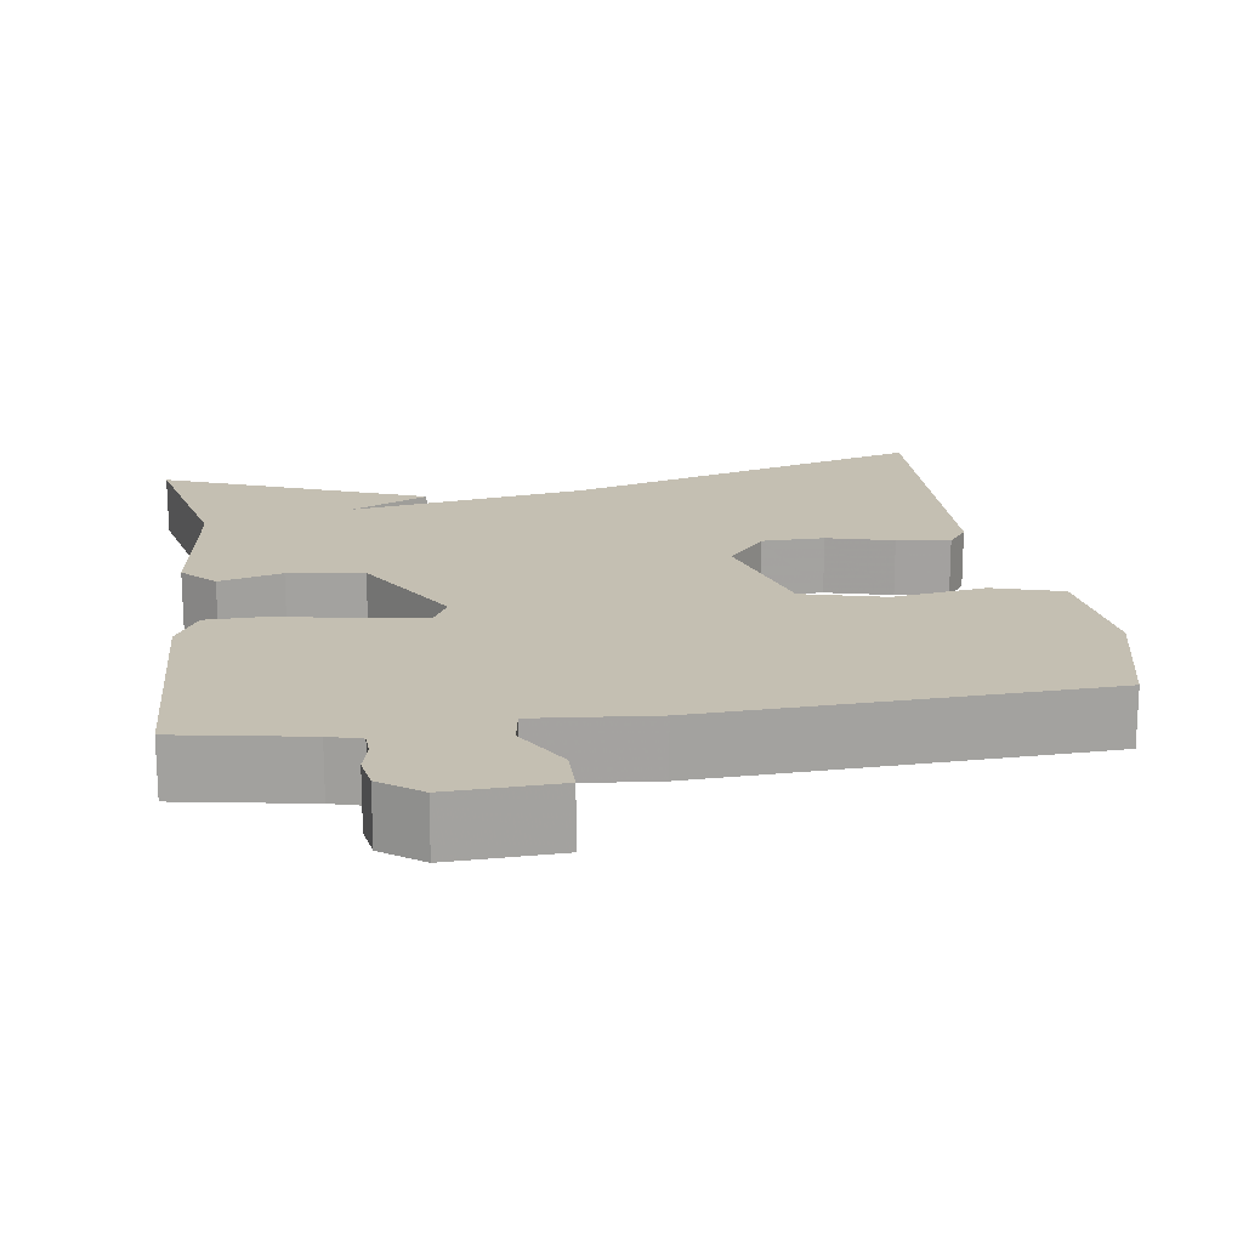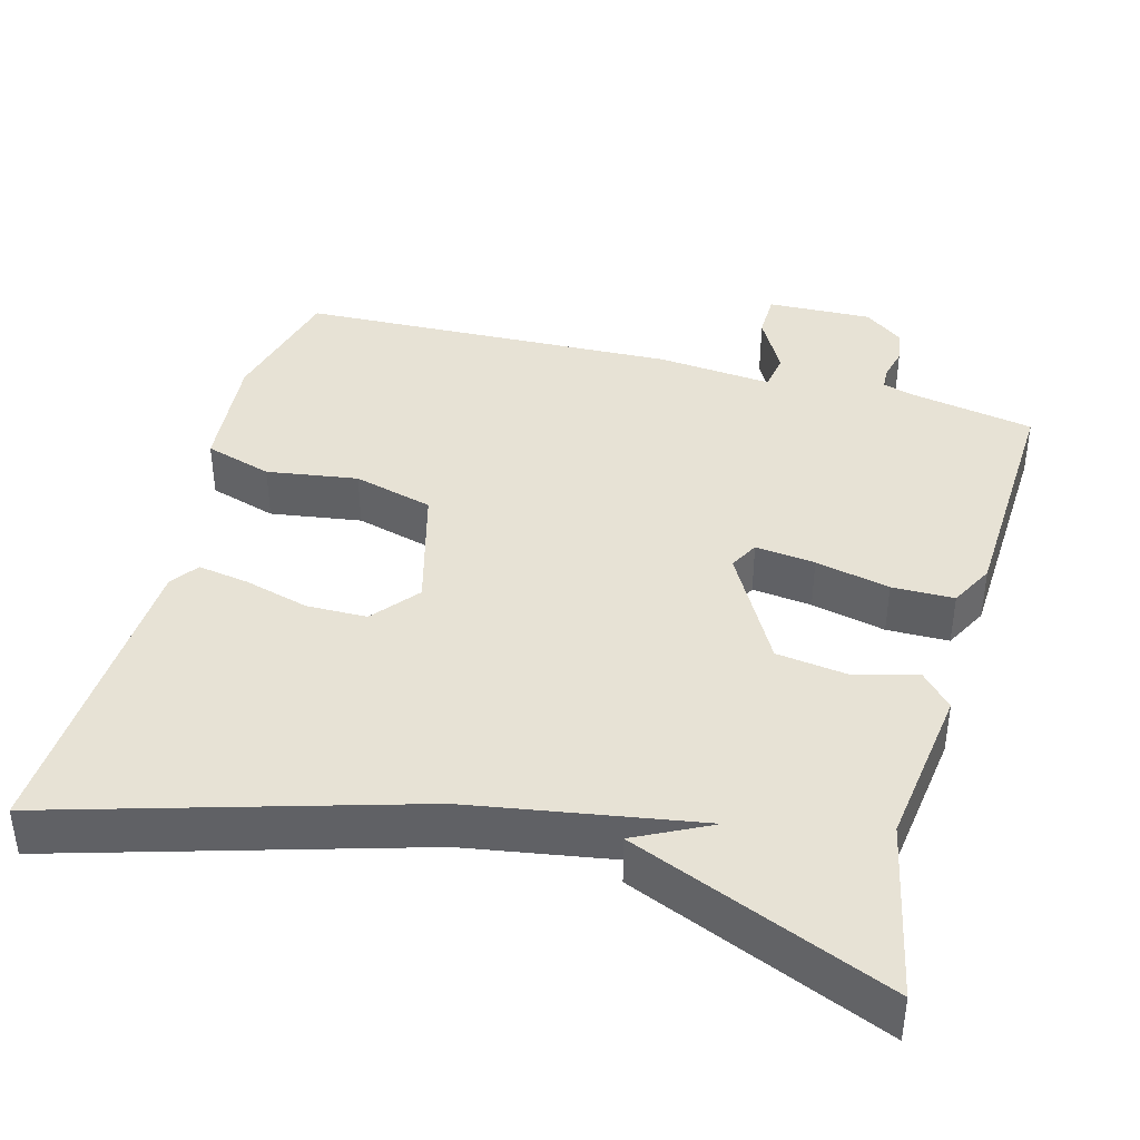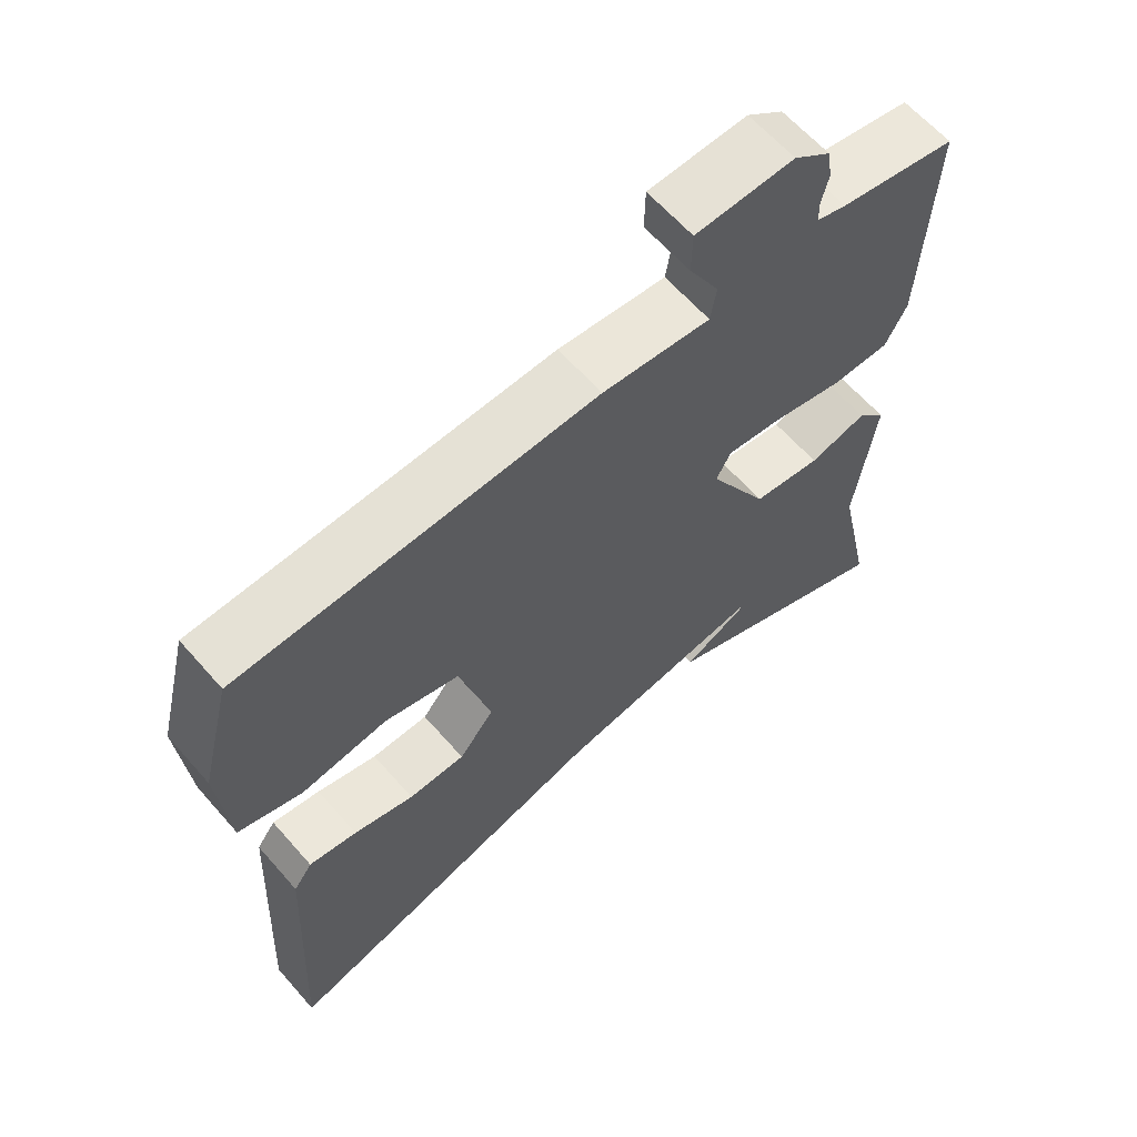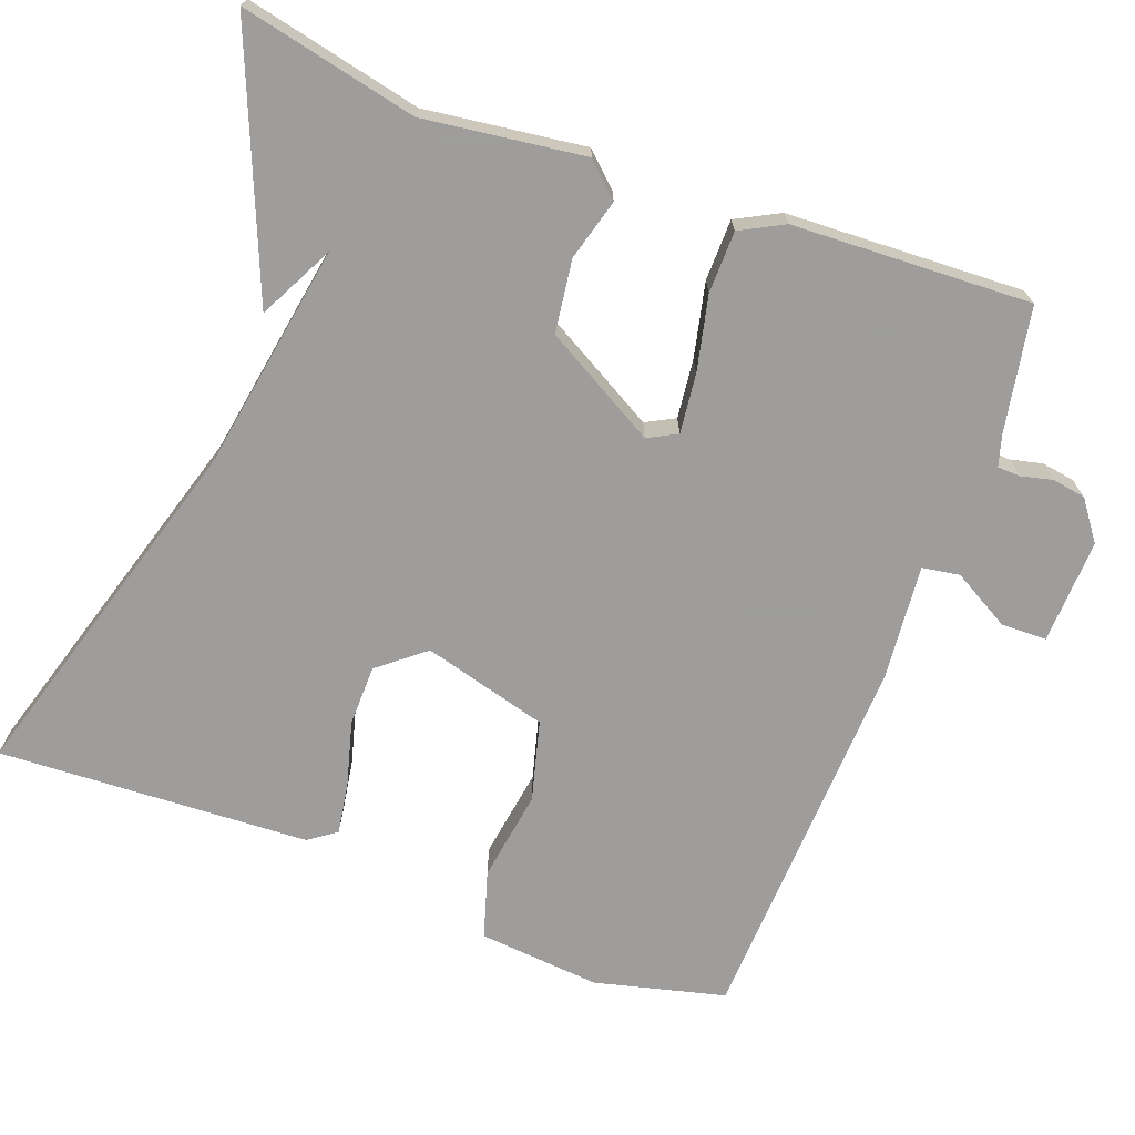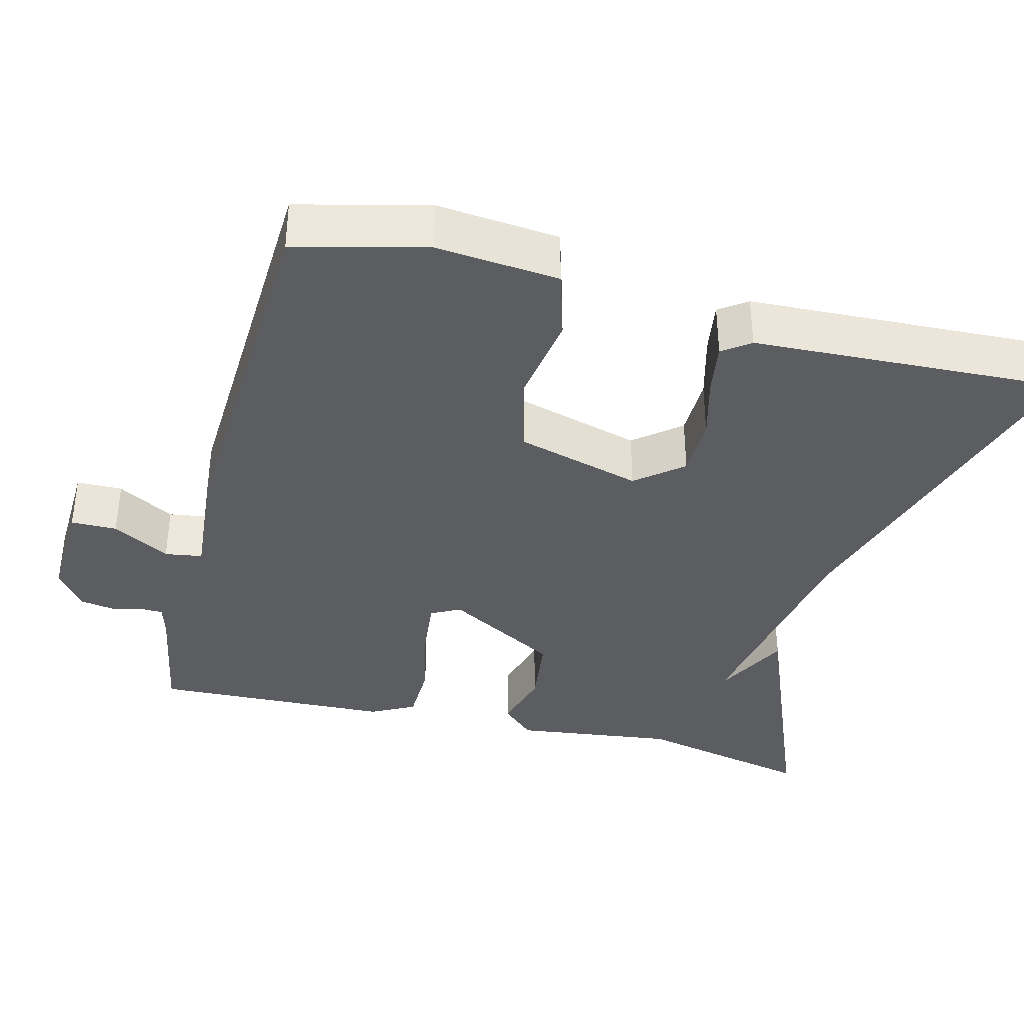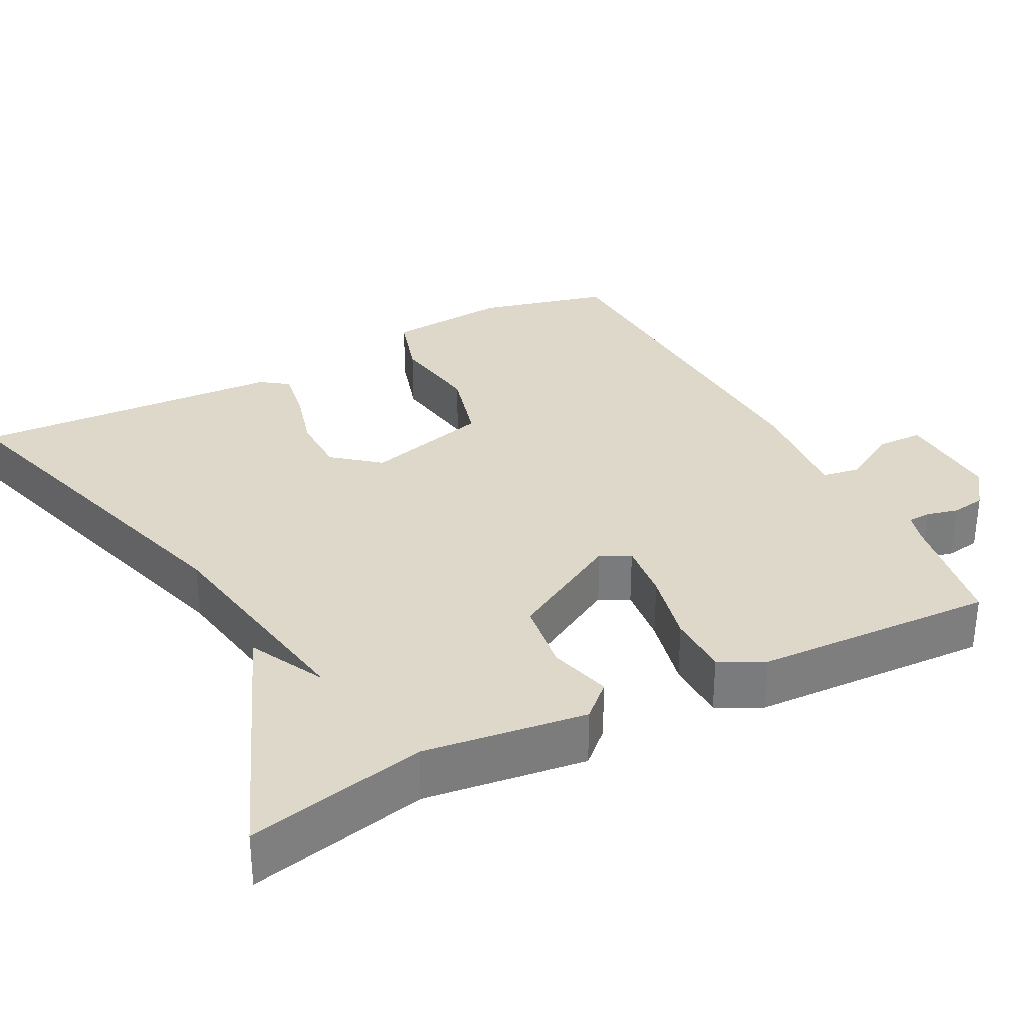
<metadata>
{"format":"obj","ext":"obj","renderer":"f3d","projection":"perspective","resolution":1024,"background":"white","views":[{"elev":17.6,"azim":-8.6,"up":"+Y"},{"elev":40.5,"azim":-164.7,"up":"+Y"},{"elev":62.6,"azim":138.9,"up":"+Z"},{"elev":-70.7,"azim":-110.5,"up":"+Y"},{"elev":-37.2,"azim":75.3,"up":"+Y"},{"elev":31.6,"azim":-117.5,"up":"+Y"}]}
</metadata>
<code>
v 0.5 0.07 0.5
v 0.543 0.07 0.33
v 0.529 0.07 0.17
v 0.441 0.07 0.143
v 0.322 0.07 0.161
v 0.218 0.07 0.133
v 0.174 0.07 -0.03
v 0.223 0.07 -0.09
v 0.302 0.07 -0.091
v 0.386 0.07 -0.068
v 0.453 0.07 -0.057
v 0.479 0.07 -0.093
v 0.5 0.07 -0.5
v 0.035 0.07 -0.362
v -0.264 0.07 -0.312
v -0.165 0.07 -0.362
v -0.5 0.07 -0.5
v -0.45 0.07 -0.269
v -0.478 0.07 -0.059
v -0.438 0.07 -0.016
v -0.358 0.07 -0.038
v -0.263 0.07 -0.025
v -0.18 0.07 0.123
v -0.2 0.07 0.161
v -0.278 0.07 0.152
v -0.375 0.07 0.13
v -0.456 0.07 0.131
v -0.486 0.07 0.188
v -0.5 0.07 0.5
v -0.338 0.07 0.53
v -0.297 0.07 0.542
v -0.296 0.07 0.572
v -0.306 0.07 0.613
v -0.299 0.07 0.657
v -0.248 0.07 0.695
v -0.111 0.07 0.69
v -0.11 0.07 0.63
v -0.152 0.07 0.555
v -0.144 0.07 0.506
v 0.006 0.07 0.52
v 0.5 0 0.5
v 0.543 0 0.33
v 0.529 0 0.17
v 0.441 0 0.143
v 0.322 0 0.161
v 0.218 0 0.133
v 0.174 0 -0.03
v 0.223 0 -0.09
v 0.302 0 -0.091
v 0.386 0 -0.068
v 0.453 0 -0.057
v 0.479 0 -0.093
v 0.5 0 -0.5
v 0.035 0 -0.362
v -0.264 0 -0.312
v -0.165 0 -0.362
v -0.5 0 -0.5
v -0.45 0 -0.269
v -0.478 0 -0.059
v -0.438 0 -0.016
v -0.358 0 -0.038
v -0.263 0 -0.025
v -0.18 0 0.123
v -0.2 0 0.161
v -0.278 0 0.152
v -0.375 0 0.13
v -0.456 0 0.131
v -0.486 0 0.188
v -0.5 0 0.5
v -0.338 0 0.53
v -0.297 0 0.542
v -0.296 0 0.572
v -0.306 0 0.613
v -0.299 0 0.657
v -0.248 0 0.695
v -0.111 0 0.69
v -0.11 0 0.63
v -0.152 0 0.555
v -0.144 0 0.506
v 0.006 0 0.52
f 3 4 5
f 2 3 5
f 1 2 5
f 40 1 5
f 39 40 5
f 36 37 38
f 35 36 38
f 34 35 38
f 33 34 38
f 32 33 38
f 31 32 38 39
f 39 5 6
f 31 39 6
f 30 31 6
f 28 29 30
f 27 28 30
f 26 27 30
f 25 26 30
f 24 25 30
f 30 6 7
f 24 30 7
f 23 24 7
f 18 19 20 21
f 18 21 22
f 15 16 17 18
f 14 15 18 22
f 12 13 14
f 11 12 14
f 10 11 14
f 9 10 14
f 8 9 14
f 14 22 23
f 8 14 23
f 7 8 23
f 45 44 43
f 45 43 42
f 45 42 41
f 45 41 80
f 45 80 79
f 78 77 76
f 78 76 75
f 78 75 74
f 78 74 73
f 78 73 72
f 79 78 72 71
f 46 45 79
f 46 79 71
f 46 71 70
f 70 69 68
f 70 68 67
f 70 67 66
f 70 66 65
f 70 65 64
f 47 46 70
f 47 70 64
f 47 64 63
f 61 60 59 58
f 62 61 58
f 58 57 56 55
f 62 58 55 54
f 54 53 52
f 54 52 51
f 54 51 50
f 54 50 49
f 54 49 48
f 63 62 54
f 63 54 48
f 63 48 47
f 1 41 42 2
f 2 42 43 3
f 3 43 44 4
f 4 44 45 5
f 5 45 46 6
f 6 46 47 7
f 7 47 48 8
f 8 48 49 9
f 9 49 50 10
f 10 50 51 11
f 11 51 52 12
f 12 52 53 13
f 13 53 54 14
f 14 54 55 15
f 15 55 56 16
f 16 56 57 17
f 17 57 58 18
f 18 58 59 19
f 19 59 60 20
f 20 60 61 21
f 21 61 62 22
f 22 62 63 23
f 23 63 64 24
f 24 64 65 25
f 25 65 66 26
f 26 66 67 27
f 27 67 68 28
f 28 68 69 29
f 29 69 70 30
f 30 70 71 31
f 31 71 72 32
f 32 72 73 33
f 33 73 74 34
f 34 74 75 35
f 35 75 76 36
f 36 76 77 37
f 37 77 78 38
f 38 78 79 39
f 39 79 80 40
f 40 80 41 1

</code>
